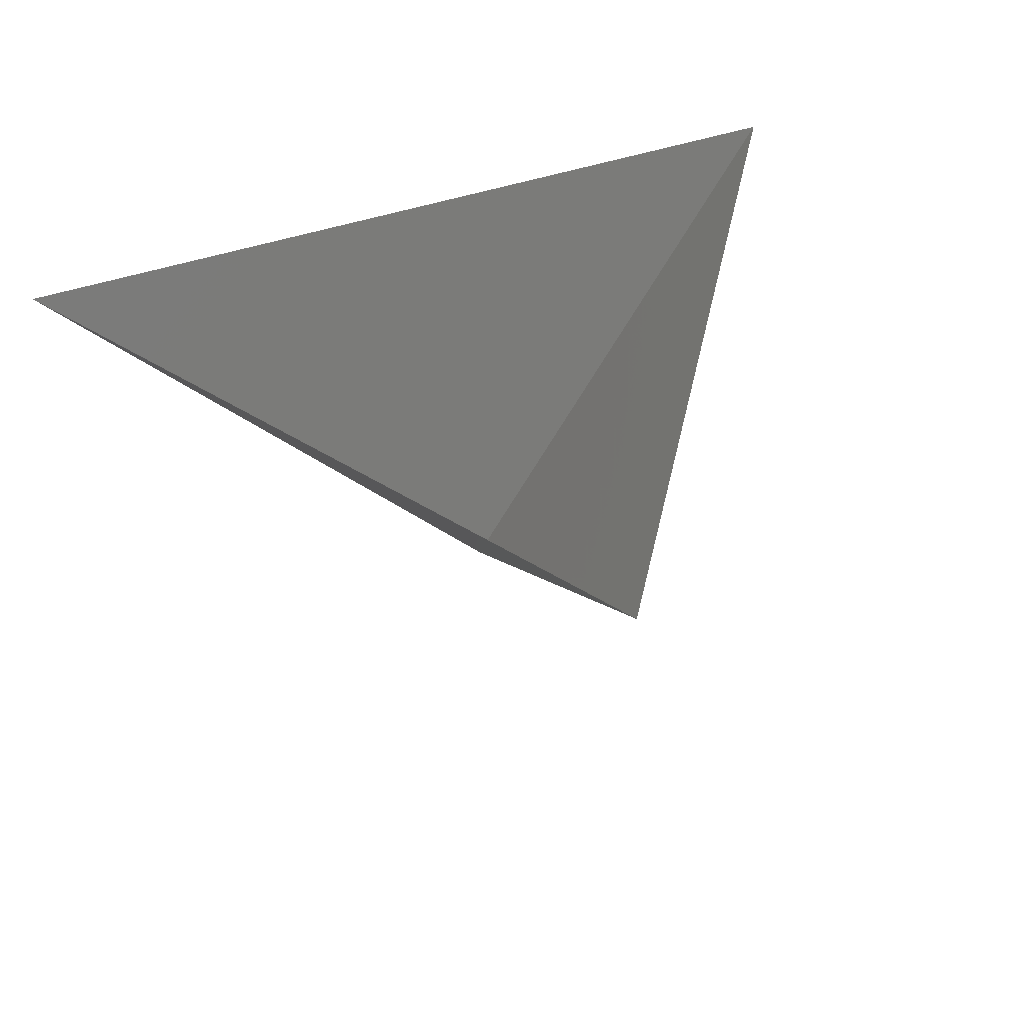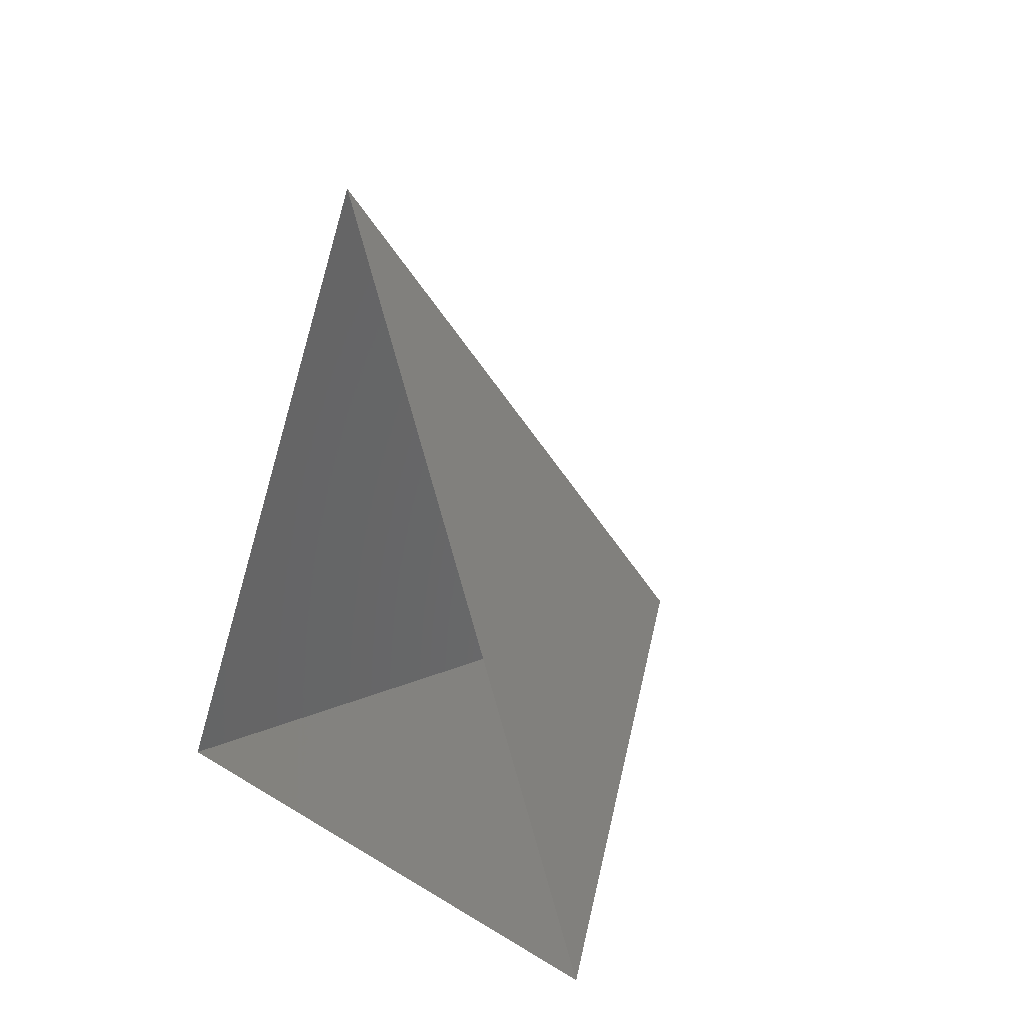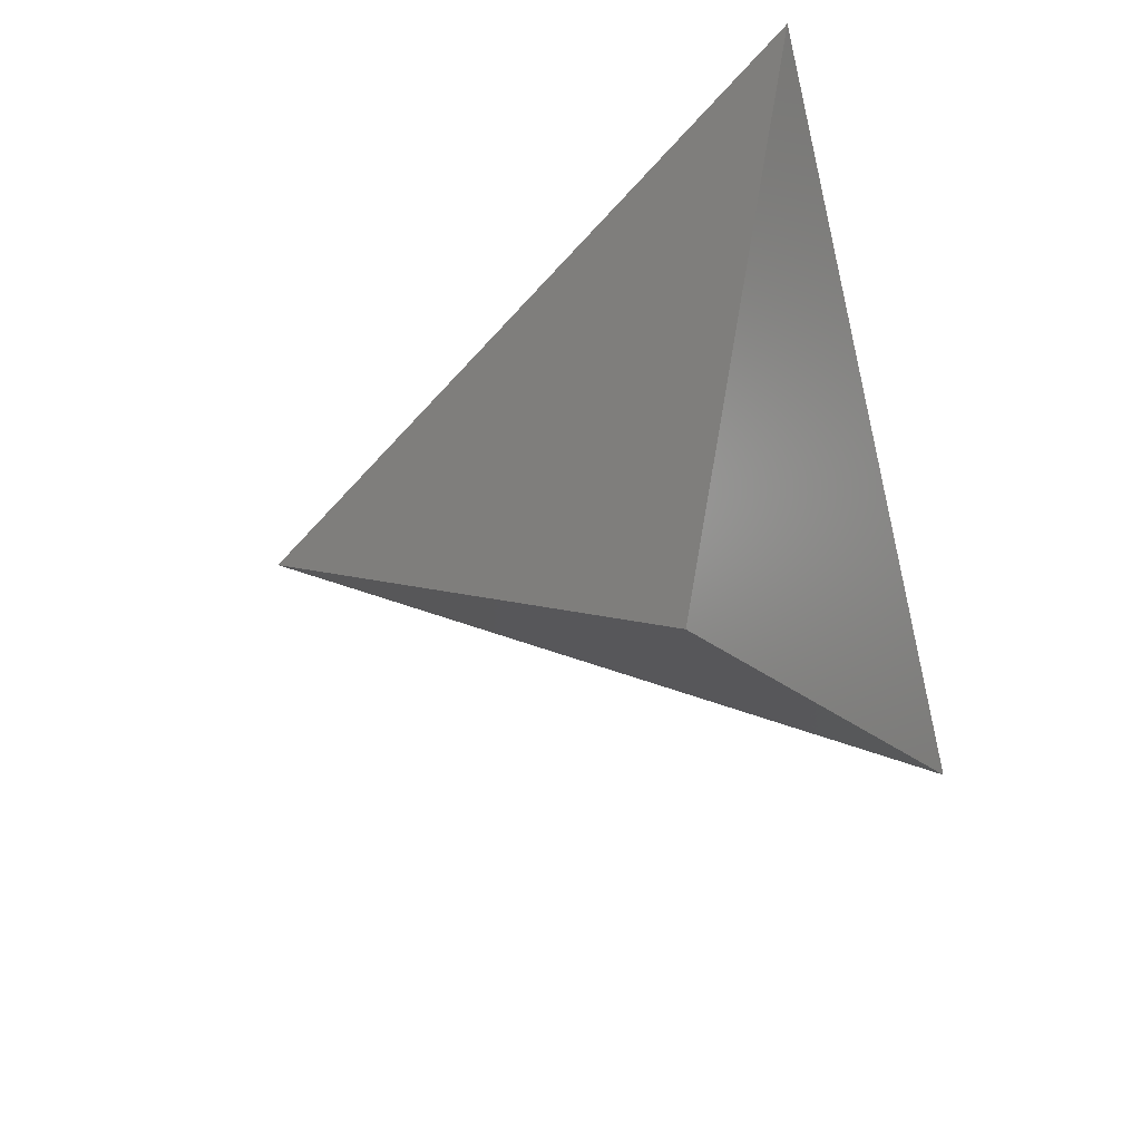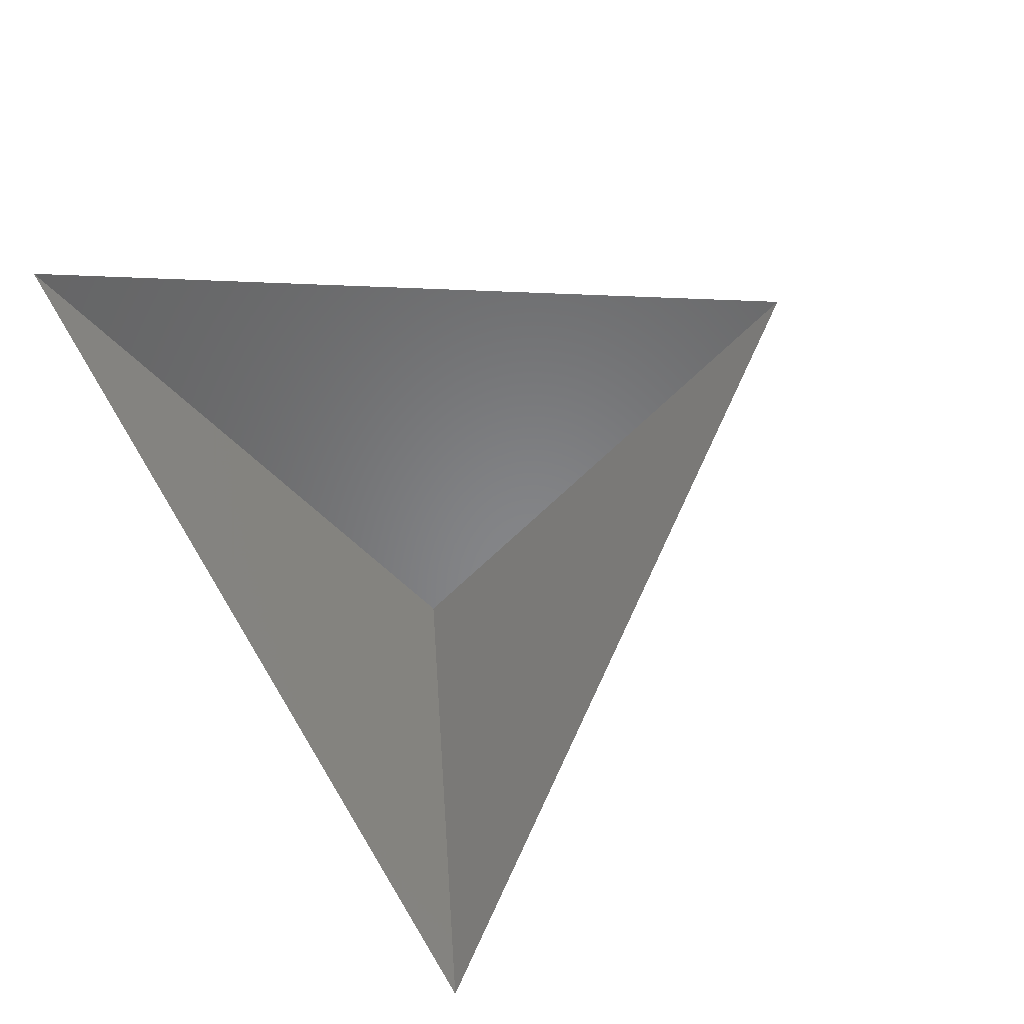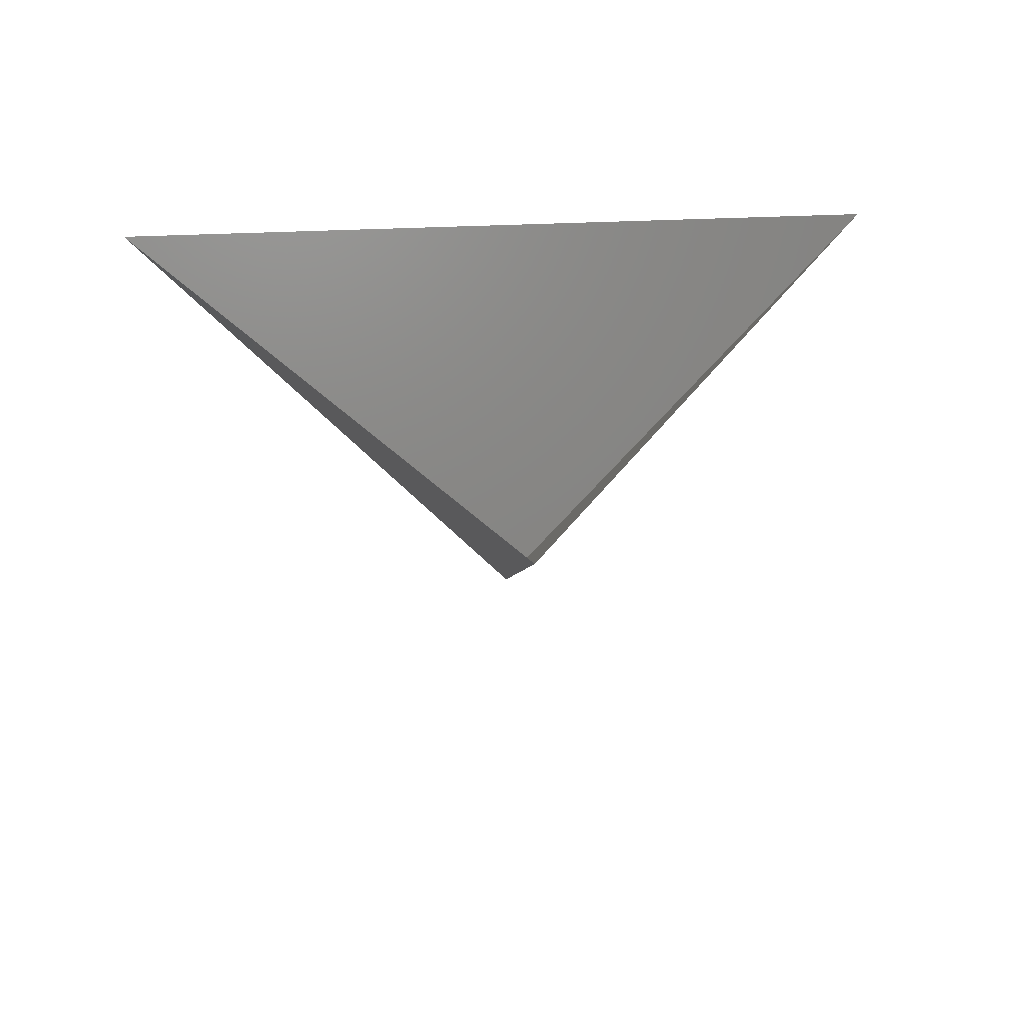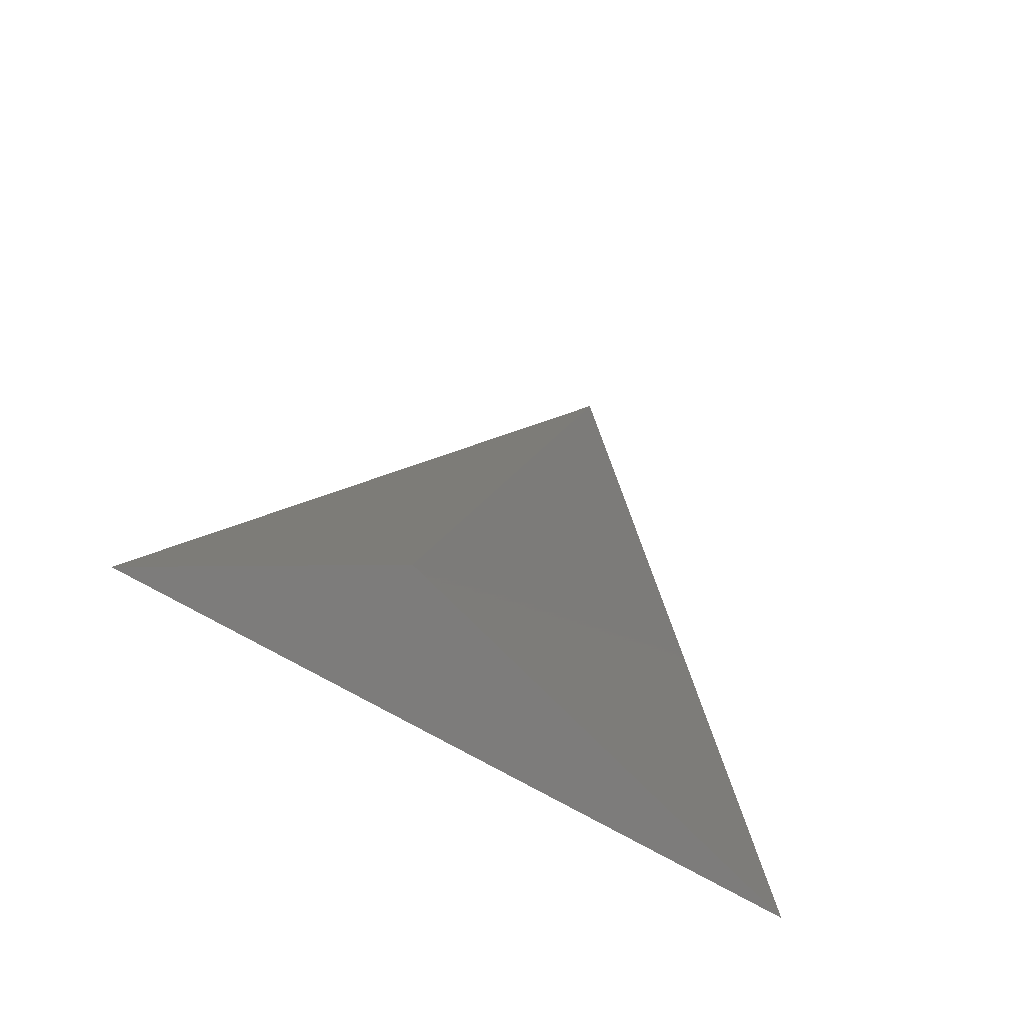
<metadata>
{"format":"stl","ext":"stl","renderer":"f3d","projection":"perspective","resolution":1024,"background":"white","views":[{"elev":47.2,"azim":159.0,"up":"+Z"},{"elev":8.0,"azim":60.9,"up":"+Y"},{"elev":-64.6,"azim":-75.9,"up":"+Z"},{"elev":70.3,"azim":58.7,"up":"+Z"},{"elev":36.5,"azim":176.3,"up":"+Z"},{"elev":71.0,"azim":28.0,"up":"+Y"}]}
</metadata>
<code>
# stl→obj: 4 verts, 3 faces
v -5 -17 20.89
v 7 -17 20.89
v 1 -14 15.89
v 1 -8 20.89
f 1 2 3
f 2 4 3
f 4 1 3

</code>
